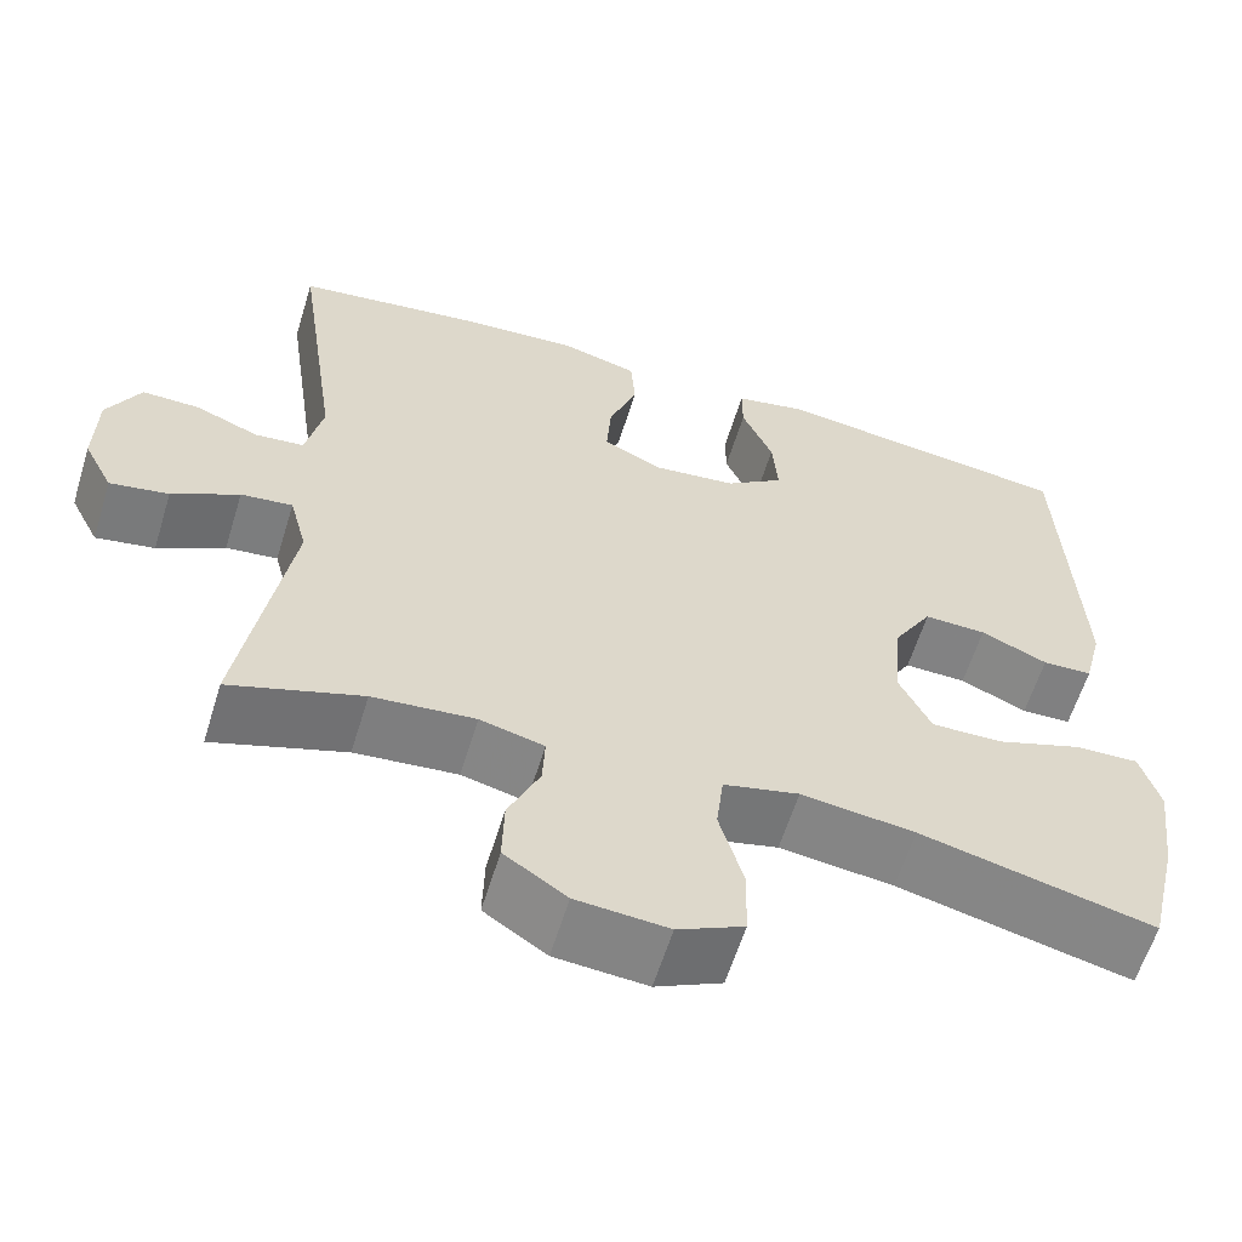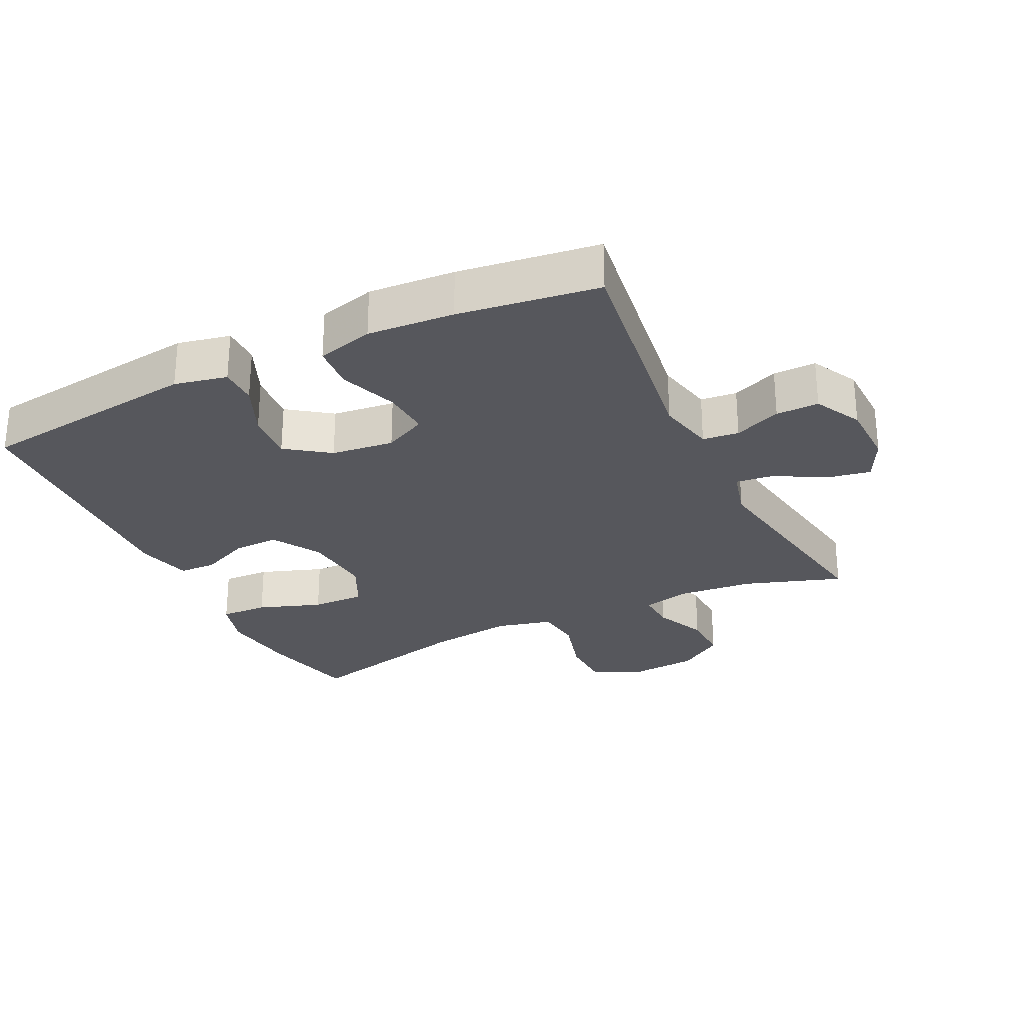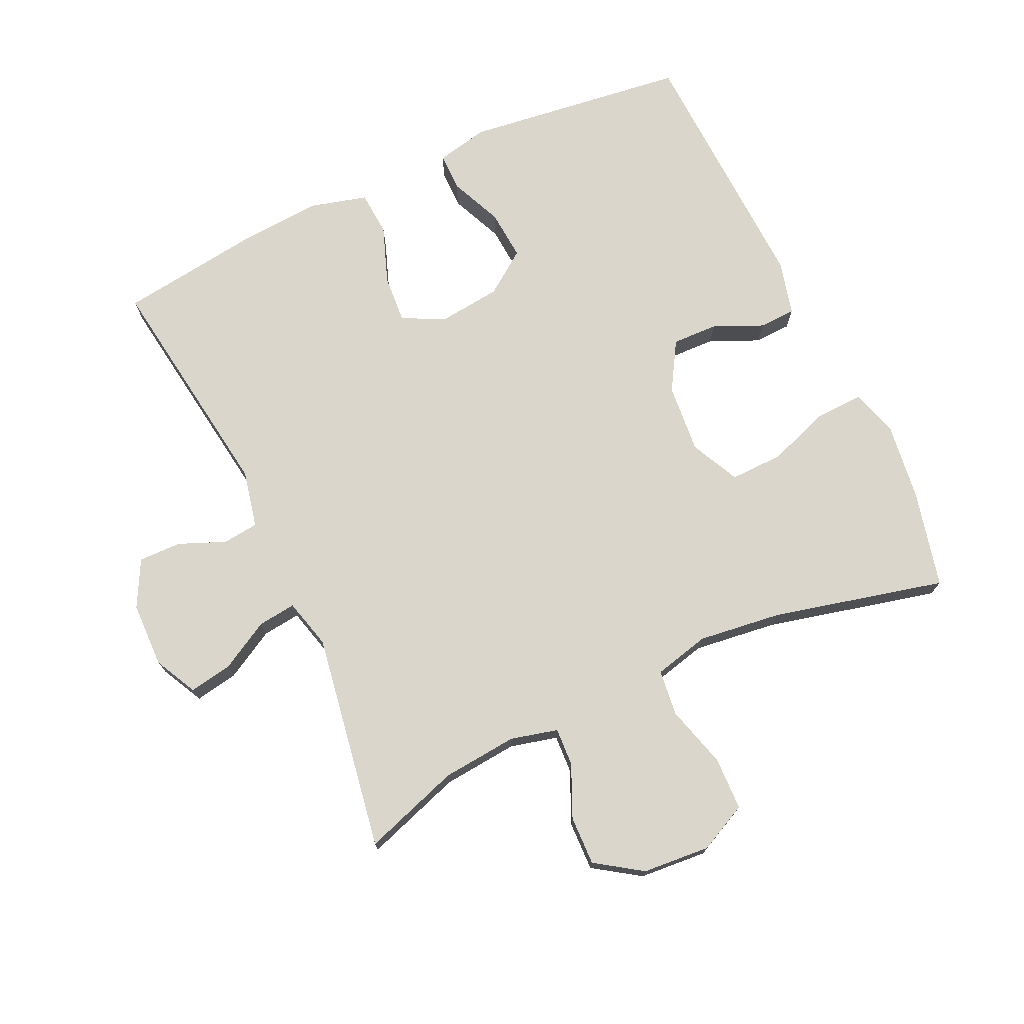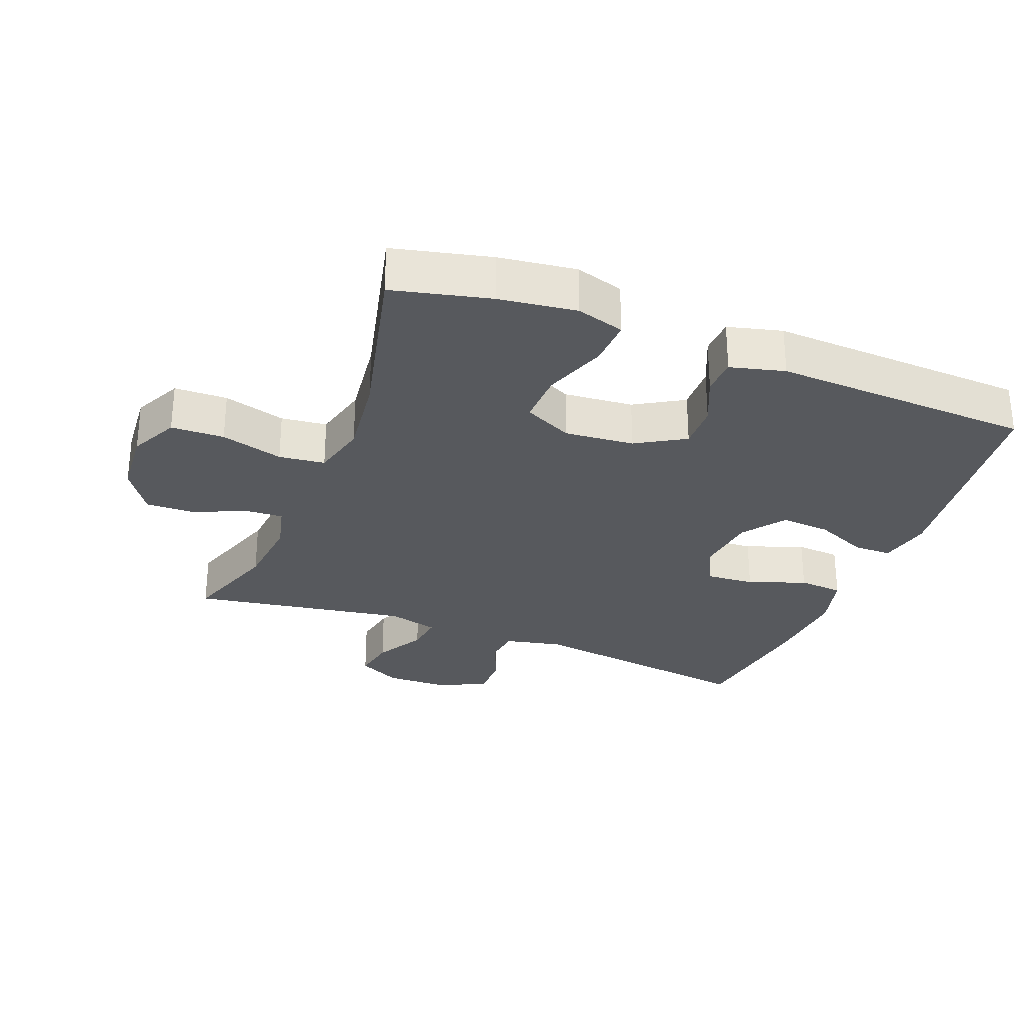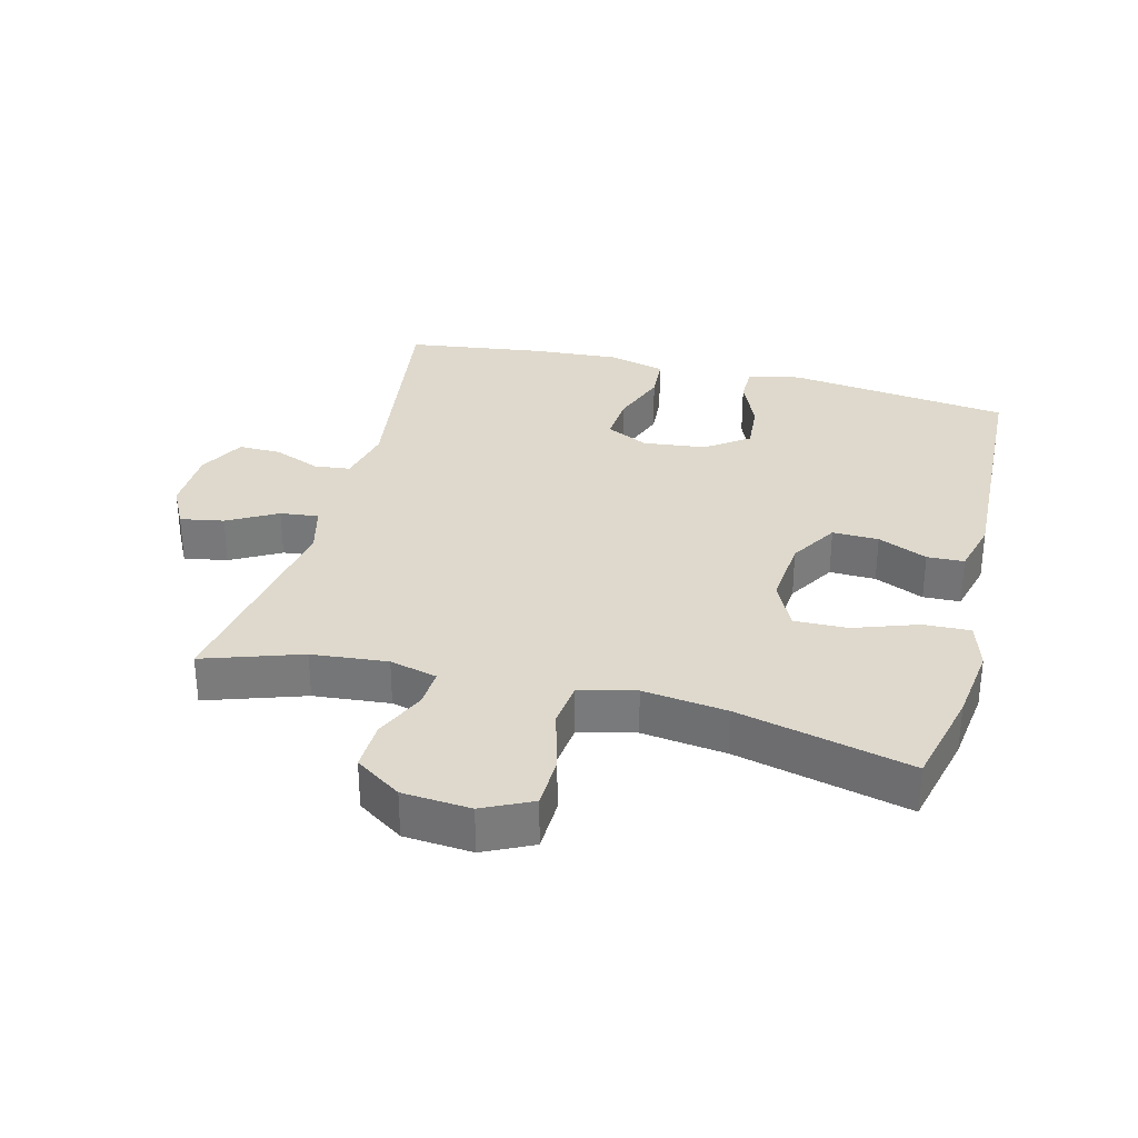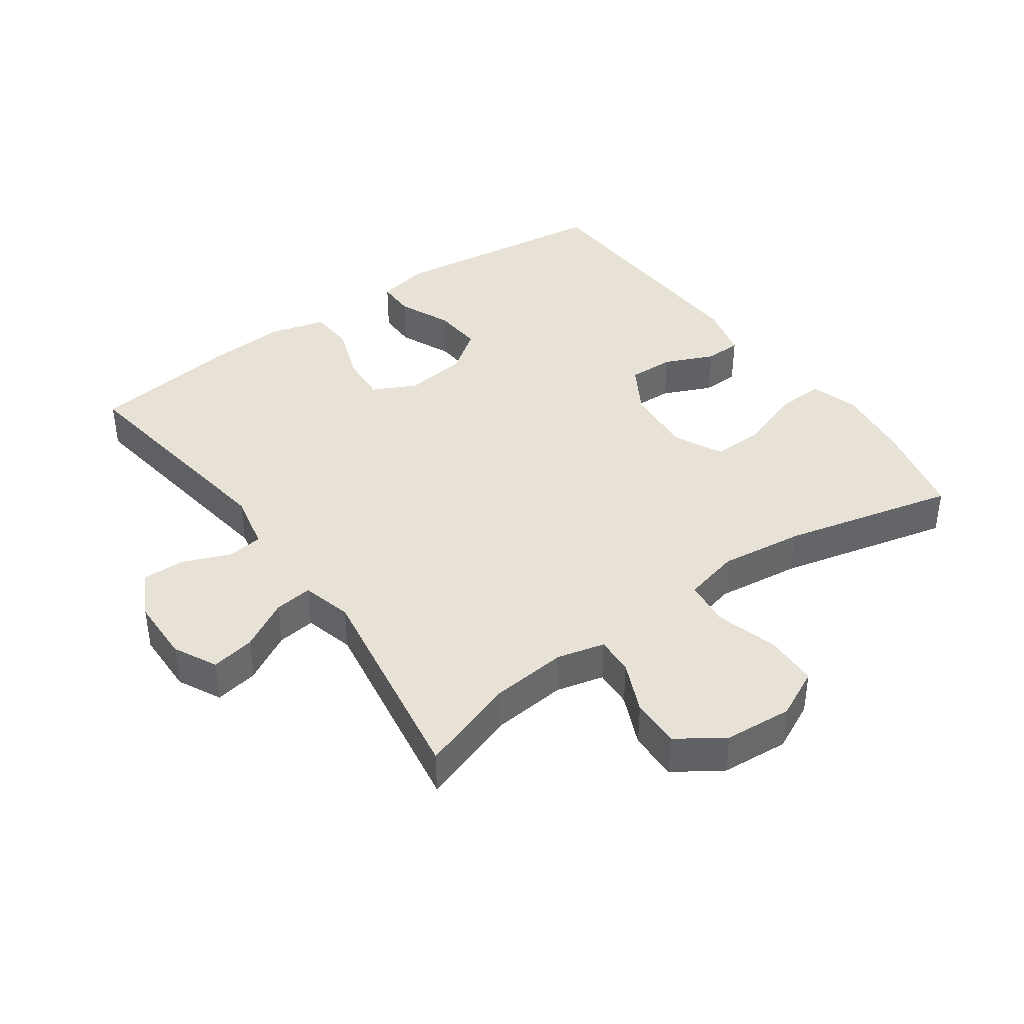
<metadata>
{"format":"obj","ext":"obj","renderer":"f3d","projection":"perspective","resolution":1024,"background":"white","views":[{"elev":-60.6,"azim":162.9,"up":"+Z"},{"elev":-27.6,"azim":26.0,"up":"+Y"},{"elev":73.8,"azim":155.1,"up":"+Y"},{"elev":-29.1,"azim":-111.3,"up":"+Y"},{"elev":31.9,"azim":-165.5,"up":"+Y"},{"elev":40.3,"azim":144.5,"up":"+Y"}]}
</metadata>
<code>
v -0.5 0.07 0.5
v -0.161 0.07 0.543
v -0.081 0.07 0.526
v -0.081 0.07 0.468
v -0.116 0.07 0.388
v -0.122 0.07 0.312
v -0.057 0.07 0.265
v 0.038 0.07 0.254
v 0.103 0.07 0.286
v 0.098 0.07 0.359
v 0.066 0.07 0.447
v 0.071 0.07 0.515
v 0.157 0.07 0.538
v 0.288 0.07 0.529
v 0.5 0.07 0.5
v 0.449 0.07 0.145
v 0.468 0.07 0.057
v 0.523 0.07 0.051
v 0.594 0.07 0.08
v 0.659 0.07 0.081
v 0.696 0.07 0.01
v 0.698 0.07 -0.089
v 0.665 0.07 -0.154
v 0.599 0.07 -0.142
v 0.524 0.07 -0.1
v 0.466 0.07 -0.093
v 0.446 0.07 -0.169
v 0.5 0.07 -0.5
v 0.352 0.07 -0.45
v 0.237 0.07 -0.439
v 0.165 0.07 -0.457
v 0.168 0.07 -0.515
v 0.203 0.07 -0.594
v 0.205 0.07 -0.669
v 0.135 0.07 -0.716
v 0.032 0.07 -0.724
v -0.042 0.07 -0.688
v -0.044 0.07 -0.607
v -0.017 0.07 -0.512
v -0.025 0.07 -0.442
v -0.11 0.07 -0.421
v -0.238 0.07 -0.437
v -0.5 0.07 -0.5
v -0.535 0.07 -0.351
v -0.55 0.07 -0.234
v -0.528 0.07 -0.161
v -0.456 0.07 -0.164
v -0.36 0.07 -0.198
v -0.279 0.07 -0.2
v -0.243 0.07 -0.126
v -0.252 0.07 -0.02
v -0.296 0.07 0.054
v -0.366 0.07 0.052
v -0.441 0.07 0.019
v -0.497 0.07 0.021
v -0.518 0.07 0.104
v -0.5 0 0.5
v -0.161 0 0.543
v -0.081 0 0.526
v -0.081 0 0.468
v -0.116 0 0.388
v -0.122 0 0.312
v -0.057 0 0.265
v 0.038 0 0.254
v 0.103 0 0.286
v 0.098 0 0.359
v 0.066 0 0.447
v 0.071 0 0.515
v 0.157 0 0.538
v 0.288 0 0.529
v 0.5 0 0.5
v 0.449 0 0.145
v 0.468 0 0.057
v 0.523 0 0.051
v 0.594 0 0.08
v 0.659 0 0.081
v 0.696 0 0.01
v 0.698 0 -0.089
v 0.665 0 -0.154
v 0.599 0 -0.142
v 0.524 0 -0.1
v 0.466 0 -0.093
v 0.446 0 -0.169
v 0.5 0 -0.5
v 0.352 0 -0.45
v 0.237 0 -0.439
v 0.165 0 -0.457
v 0.168 0 -0.515
v 0.203 0 -0.594
v 0.205 0 -0.669
v 0.135 0 -0.716
v 0.032 0 -0.724
v -0.042 0 -0.688
v -0.044 0 -0.607
v -0.017 0 -0.512
v -0.025 0 -0.442
v -0.11 0 -0.421
v -0.238 0 -0.437
v -0.5 0 -0.5
v -0.535 0 -0.351
v -0.55 0 -0.234
v -0.528 0 -0.161
v -0.456 0 -0.164
v -0.36 0 -0.198
v -0.279 0 -0.2
v -0.243 0 -0.126
v -0.252 0 -0.02
v -0.296 0 0.054
v -0.366 0 0.052
v -0.441 0 0.019
v -0.497 0 0.021
v -0.518 0 0.104
f 3 4 5
f 2 3 5
f 1 2 5
f 56 1 5
f 55 56 5
f 54 55 5
f 53 54 5
f 52 53 5 6
f 51 52 6 7
f 50 51 7 8
f 49 50 8 9
f 46 47 48
f 45 46 48
f 44 45 48
f 43 44 48
f 42 43 48
f 41 42 48 49
f 40 41 49 9
f 37 38 39
f 36 37 39
f 35 36 39
f 34 35 39
f 33 34 39
f 32 33 39
f 39 40 9
f 32 39 9
f 31 32 9
f 27 28 29
f 26 27 29 30
f 23 24 25
f 22 23 25
f 21 22 25
f 20 21 25
f 19 20 25
f 18 19 25
f 17 18 25 26
f 31 9 10
f 30 31 10
f 26 30 10
f 17 26 10
f 16 17 10
f 14 15 16
f 13 14 16
f 12 13 16
f 11 12 16
f 10 11 16
f 61 60 59
f 61 59 58
f 61 58 57
f 61 57 112
f 61 112 111
f 61 111 110
f 61 110 109
f 62 61 109 108
f 63 62 108 107
f 64 63 107 106
f 65 64 106 105
f 104 103 102
f 104 102 101
f 104 101 100
f 104 100 99
f 104 99 98
f 105 104 98 97
f 65 105 97 96
f 95 94 93
f 95 93 92
f 95 92 91
f 95 91 90
f 95 90 89
f 95 89 88
f 65 96 95
f 65 95 88
f 65 88 87
f 85 84 83
f 86 85 83 82
f 81 80 79
f 81 79 78
f 81 78 77
f 81 77 76
f 81 76 75
f 81 75 74
f 82 81 74 73
f 66 65 87
f 66 87 86
f 66 86 82
f 66 82 73
f 66 73 72
f 72 71 70
f 72 70 69
f 72 69 68
f 72 68 67
f 72 67 66
f 1 57 58 2
f 2 58 59 3
f 3 59 60 4
f 4 60 61 5
f 5 61 62 6
f 6 62 63 7
f 7 63 64 8
f 8 64 65 9
f 9 65 66 10
f 10 66 67 11
f 11 67 68 12
f 12 68 69 13
f 13 69 70 14
f 14 70 71 15
f 15 71 72 16
f 16 72 73 17
f 17 73 74 18
f 18 74 75 19
f 19 75 76 20
f 20 76 77 21
f 21 77 78 22
f 22 78 79 23
f 23 79 80 24
f 24 80 81 25
f 25 81 82 26
f 26 82 83 27
f 27 83 84 28
f 28 84 85 29
f 29 85 86 30
f 30 86 87 31
f 31 87 88 32
f 32 88 89 33
f 33 89 90 34
f 34 90 91 35
f 35 91 92 36
f 36 92 93 37
f 37 93 94 38
f 38 94 95 39
f 39 95 96 40
f 40 96 97 41
f 41 97 98 42
f 42 98 99 43
f 43 99 100 44
f 44 100 101 45
f 45 101 102 46
f 46 102 103 47
f 47 103 104 48
f 48 104 105 49
f 49 105 106 50
f 50 106 107 51
f 51 107 108 52
f 52 108 109 53
f 53 109 110 54
f 54 110 111 55
f 55 111 112 56
f 56 112 57 1

</code>
